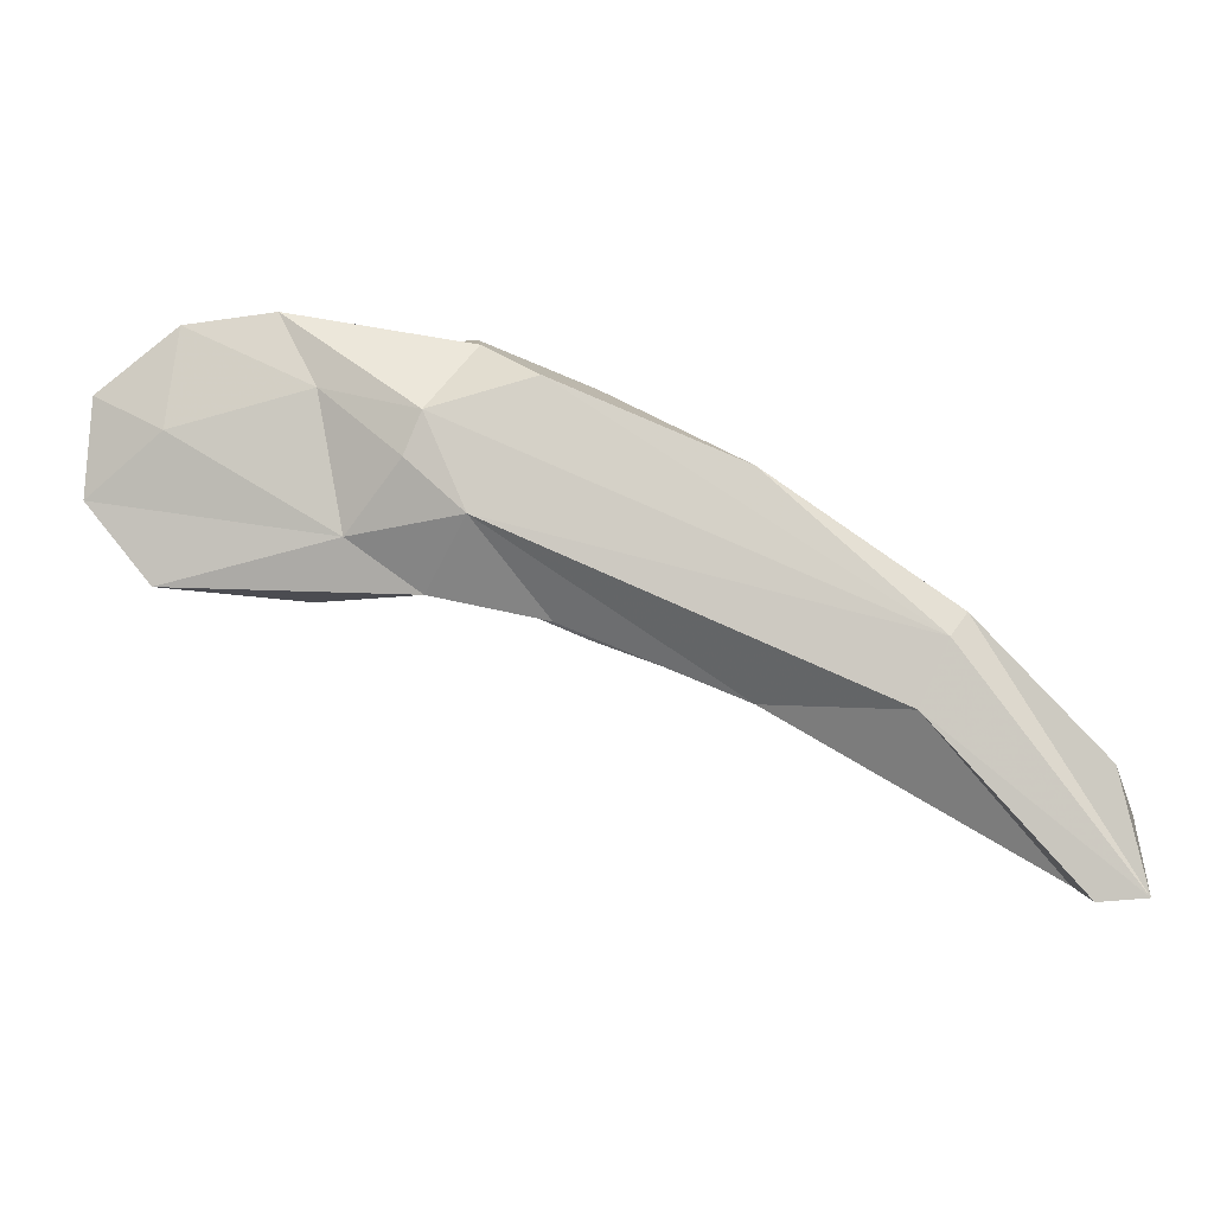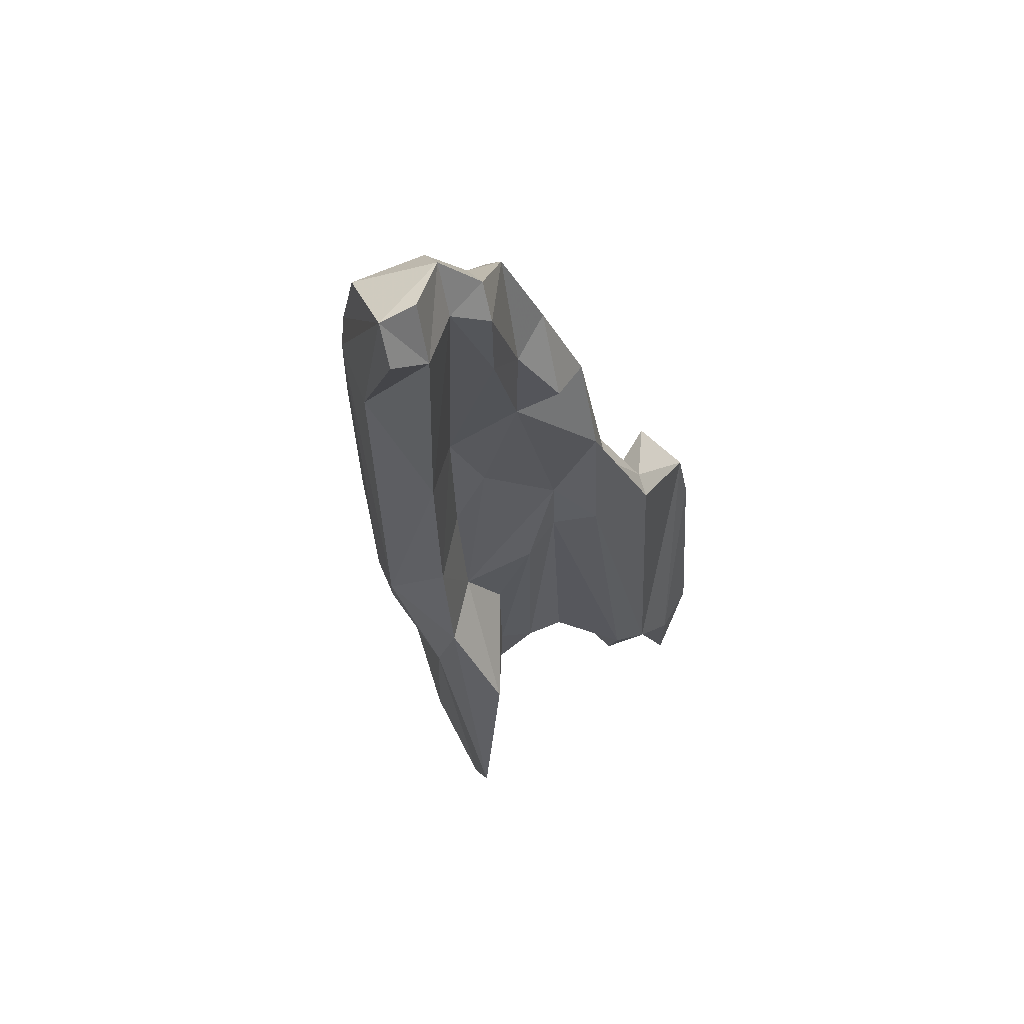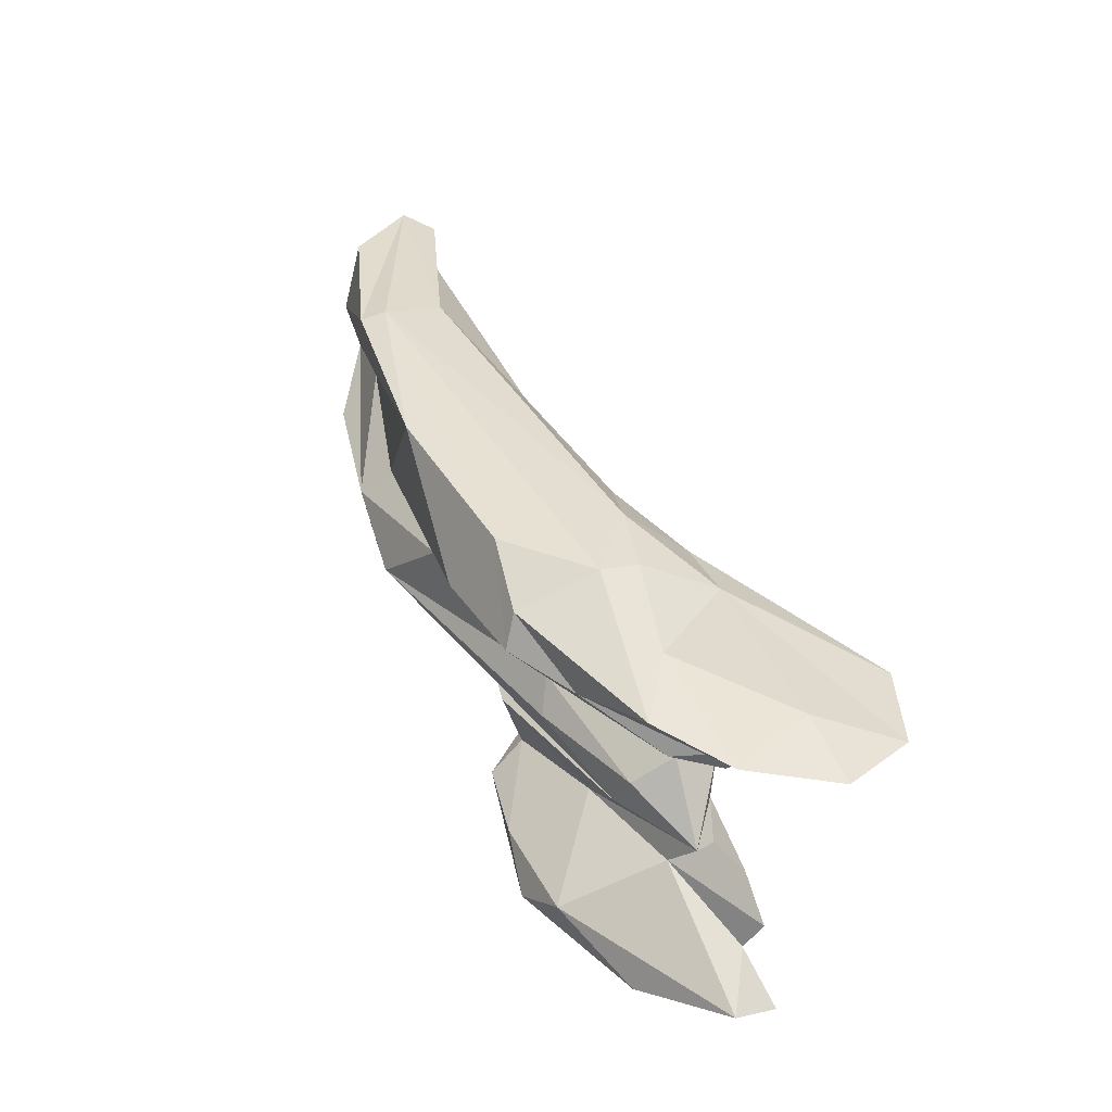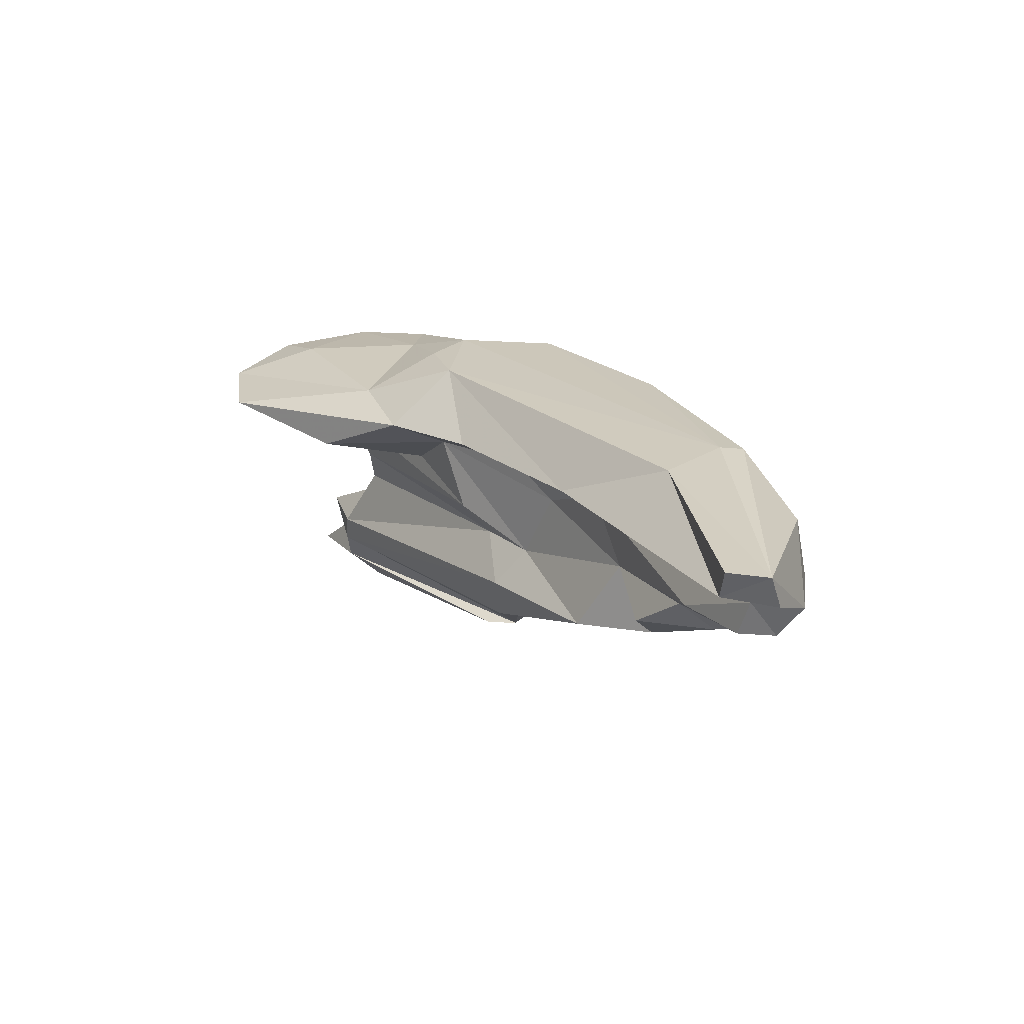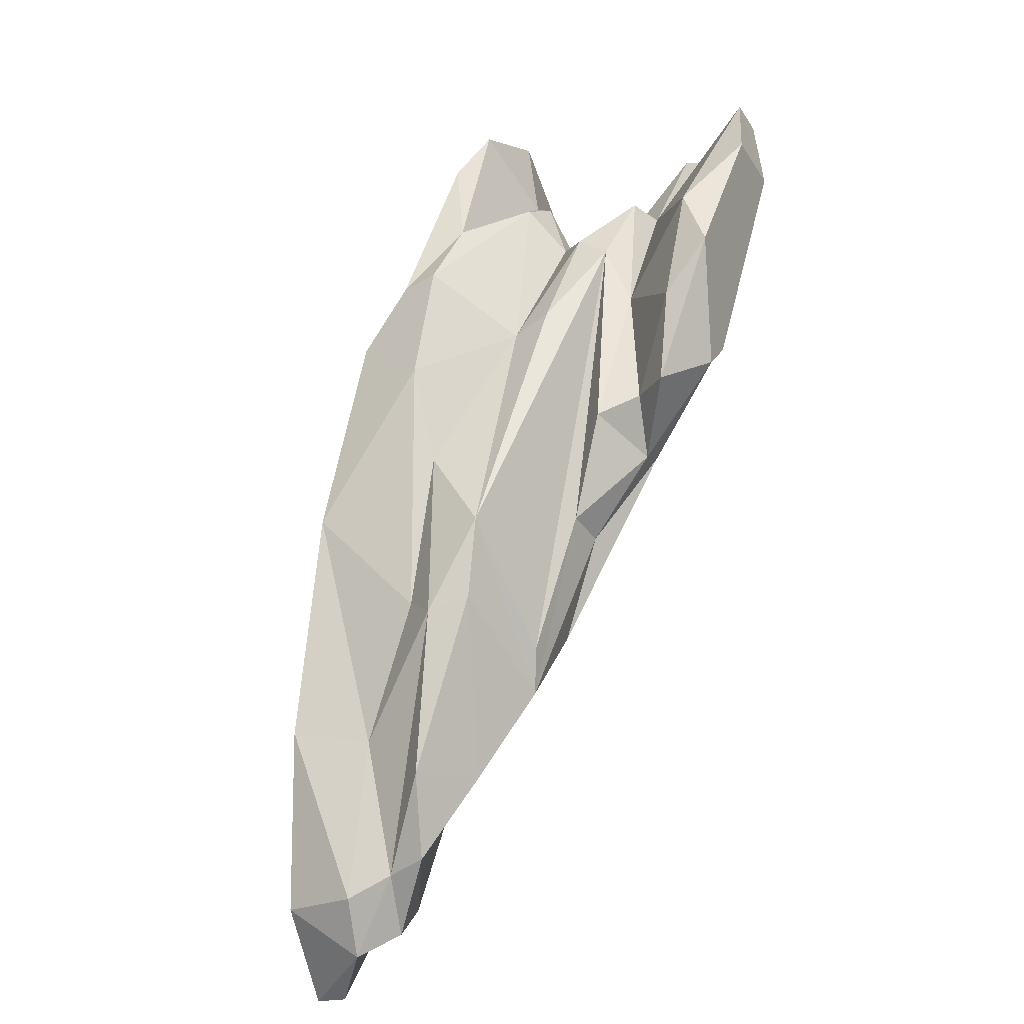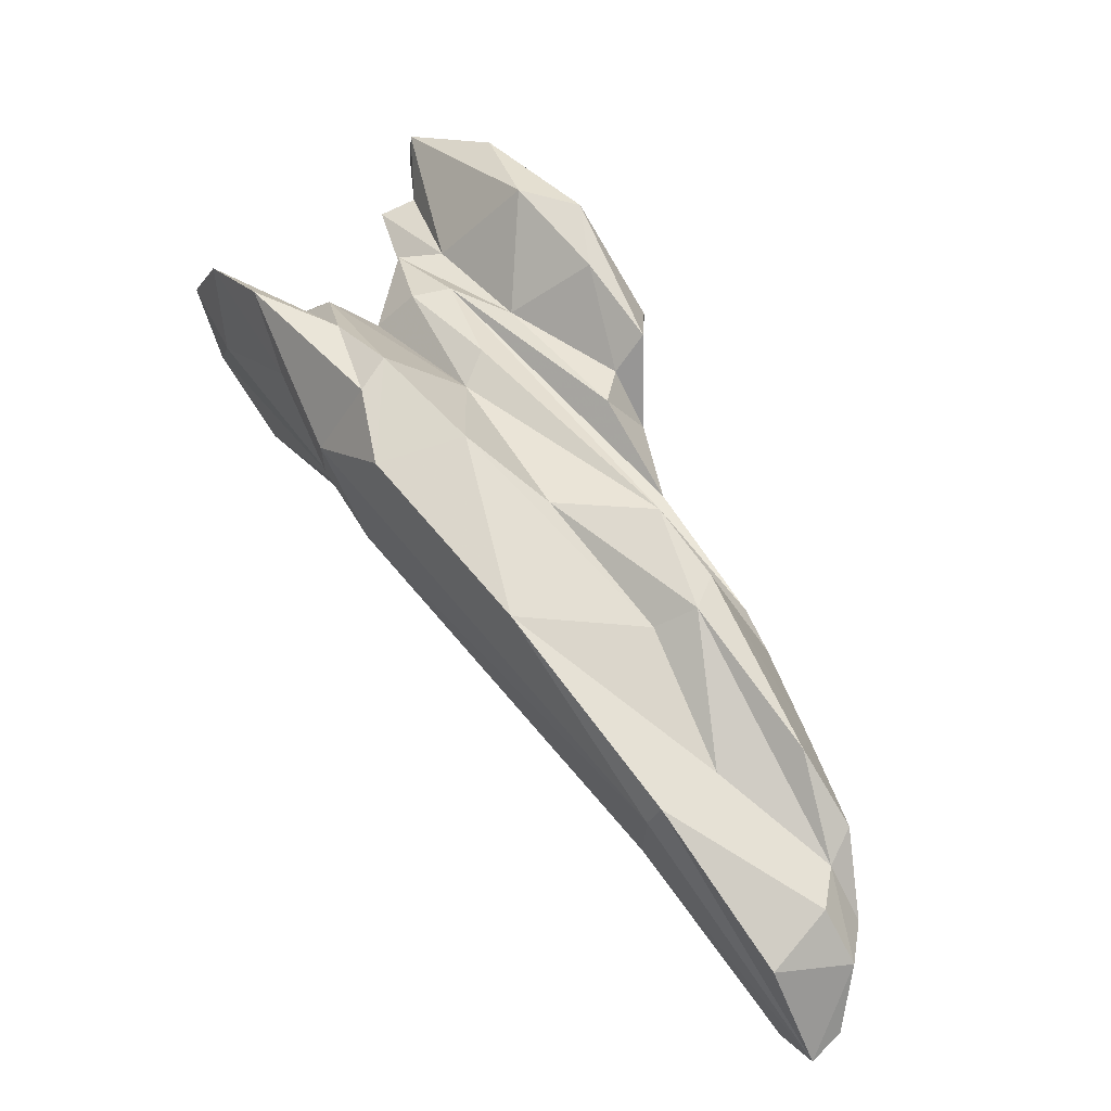
<metadata>
{"format":"obj","ext":"obj","renderer":"f3d","projection":"perspective","resolution":1024,"background":"white","views":[{"elev":-24.5,"azim":7.7,"up":"+Y"},{"elev":-51.4,"azim":100.2,"up":"+Y"},{"elev":49.3,"azim":-143.3,"up":"+Z"},{"elev":10.3,"azim":31.1,"up":"+Z"},{"elev":40.4,"azim":111.8,"up":"+Y"},{"elev":29.8,"azim":55.5,"up":"+Y"}]}
</metadata>
<code>
v 213.7 197.9 98.93
v 212.9 191.3 96.79
v 213.4 204.3 78.93
v 218.1 201.8 78.05
v 215.1 207 79.79
v 219.2 199.7 80.13
v 216.5 201.7 83.57
v 222.6 199.2 85.42
v 217.4 202.7 81.12
v 219.8 202.1 100.2
v 225.1 201.2 83.28
v 219.6 193.3 94.13
v 218.8 194.9 99.11
v 217.5 185.6 94.89
v 222.7 198.3 93.41
v 227.6 185.2 91.87
v 226.8 193.6 91.83
v 224.4 197.1 87.08
v 229.2 196.9 99.83
v 225.4 194.9 89.54
v 220.1 196.4 95.58
v 230.6 187.5 96.59
v 220.5 198 82.32
v 223 200.7 85.93
v 222.9 208.3 77.34
v 230.4 207.3 79.65
v 234.4 190.2 90.65
v 226.4 202.6 100.3
v 227.1 197.7 90.39
v 226.2 200.2 93.97
v 236.4 198.4 73.95
v 239 198.9 74.09
v 220.1 203.7 75.9
v 242.1 189.3 84.73
v 240.4 187.8 87.03
v 234.2 206.6 76.63
v 236.5 194.2 100.8
v 244.6 186.2 80.93
v 235.1 191.4 99.81
v 229.1 200.3 88.47
v 235.6 184.2 94.2
v 233.1 201.5 97.06
v 239.8 199.7 99.14
v 242.2 191 77.01
v 238.4 187.7 92.54
v 241.9 196.4 78.76
v 233.6 199.1 82.49
v 237.8 203.4 78.32
v 246.8 185.7 91.79
v 239.2 187.5 98.86
v 243.6 192.1 77.35
v 242.7 199.2 76.9
v 239.3 201.3 96.92
v 239 197.1 90.05
v 250.6 185.3 88.85
v 247.2 186.9 83.91
v 244.3 195.7 81.25
v 237.9 199 87.94
v 244.1 196.2 100.7
v 230.3 200.7 85.82
v 257.1 193.9 86.02
v 256.6 176.5 91.44
v 266.8 174.5 94.17
v 255 182.1 79.47
v 243.9 182.1 93.43
v 250.5 190.3 80.62
v 249.2 187.6 79.44
v 257 181.3 90.24
v 261.4 187.8 89.51
v 257.5 189.8 98.49
v 247.1 197.9 95.21
v 252 193.8 91.58
v 259.1 181.6 84.79
v 261.6 182.4 79.51
v 259.9 185.2 80.18
v 261.9 179.1 81.19
v 269.2 172.8 84.57
v 261.5 190.4 84.83
v 268.5 179.5 81.23
v 266.4 177.6 83.4
v 275.6 164.9 87.45
v 263.2 189.5 87.28
v 269.1 180.4 89.79
v 269 178.7 95.53
v 271.8 181.9 84.73
v 275 176.8 83.01
v 274.6 170.2 83.66
v 276.8 163.1 89.62
v 270.2 180.4 95.27
v 275.8 174.9 85.17
v 279.9 169.8 86.22
v 277.4 170.6 83.76
v 275.9 169.6 86.19
v 278.6 171 92.15
v 278.1 173.8 87.54
v 280.2 163.3 89.61
v 280.2 164.7 87.32
g foo
f 94 89 96
f 88 96 63
f 96 89 84
f 63 96 84
f 70 84 89
f 37 84 59
f 84 70 59
f 50 63 84
f 50 84 37
f 50 37 39
f 91 94 96
f 97 91 96
f 97 96 81
f 81 96 88
f 88 63 81
f 95 89 94
f 89 95 83
f 81 63 62
f 83 70 89
f 62 63 50
f 65 62 50
f 70 71 59
f 41 65 50
f 43 37 59
f 39 22 50
f 41 50 22
f 39 37 19
f 22 39 19
f 43 28 37
f 19 37 28
f 14 41 22
f 13 22 19
f 2 22 13
f 14 22 2
f 28 10 19
f 13 19 10
f 10 1 13
f 2 13 1
f 97 81 91
f 94 91 95
f 93 91 81
f 93 81 62
f 90 83 95
f 68 93 62
f 69 70 83
f 65 68 62
f 70 69 71
f 49 68 65
f 45 49 65
f 65 41 45
f 71 53 59
f 59 53 43
f 16 45 41
f 53 42 43
f 42 28 43
f 16 41 14
f 12 16 14
f 10 28 42
f 10 42 21
f 1 10 21
f 12 2 21
f 14 2 12
f 1 21 2
f 93 92 91
f 95 91 90
f 90 91 92
f 87 92 93
f 77 87 93
f 83 90 82
f 77 93 68
f 77 68 73
f 83 82 69
f 55 73 68
f 49 55 68
f 69 72 71
f 45 55 49
f 27 45 16
f 17 27 16
f 30 42 53
f 42 30 21
f 12 17 16
f 30 15 21
f 17 12 21
f 90 92 86
f 86 92 87
f 80 87 77
f 80 86 87
f 85 82 90
f 85 90 86
f 77 73 80
f 82 72 69
f 73 55 56
f 56 55 45
f 35 56 45
f 72 54 71
f 35 45 27
f 53 71 54
f 35 27 17
f 35 17 20
f 30 53 54
f 29 30 54
f 29 15 30
f 15 29 20
f 21 15 20
f 20 17 21
f 80 79 86
f 79 85 86
f 79 80 76
f 78 85 79
f 76 80 73
f 82 85 78
f 78 61 82
f 82 61 72
f 56 35 34
f 72 61 54
f 61 58 54
f 58 40 54
f 20 34 35
f 40 29 54
f 18 34 20
f 40 24 29
f 20 29 24
f 20 24 18
f 79 76 74
f 78 79 74
f 74 76 73
f 61 78 74
f 75 61 74
f 74 73 64
f 64 73 56
f 38 64 56
f 60 61 75
f 66 60 75
f 38 56 34
f 60 58 61
f 23 38 34
f 60 40 58
f 23 34 18
f 40 60 24
f 23 18 8
f 24 8 18
f 66 75 74
f 67 66 74
f 67 74 64
f 67 51 66
f 67 64 44
f 64 38 44
f 66 57 60
f 57 47 60
f 24 60 47
f 47 11 24
f 8 24 11
f 7 23 8
f 66 51 57
f 67 44 51
f 46 57 51
f 57 46 47
f 6 44 38
f 46 48 47
f 23 6 38
f 47 48 26
f 26 11 47
f 11 7 8
f 7 6 23
f 11 9 7
f 6 7 9
f 51 52 46
f 32 51 44
f 48 46 52
f 44 6 32
f 32 6 4
f 11 26 5
f 6 9 4
f 9 11 5
f 9 5 3
f 9 3 4
f 32 52 51
f 52 36 48
f 48 36 26
f 4 31 32
f 33 31 4
f 36 25 26
f 26 25 5
f 25 33 5
f 33 3 5
f 33 4 3
f 36 52 32
f 36 32 31
f 33 36 31
f 25 36 33
g

</code>
